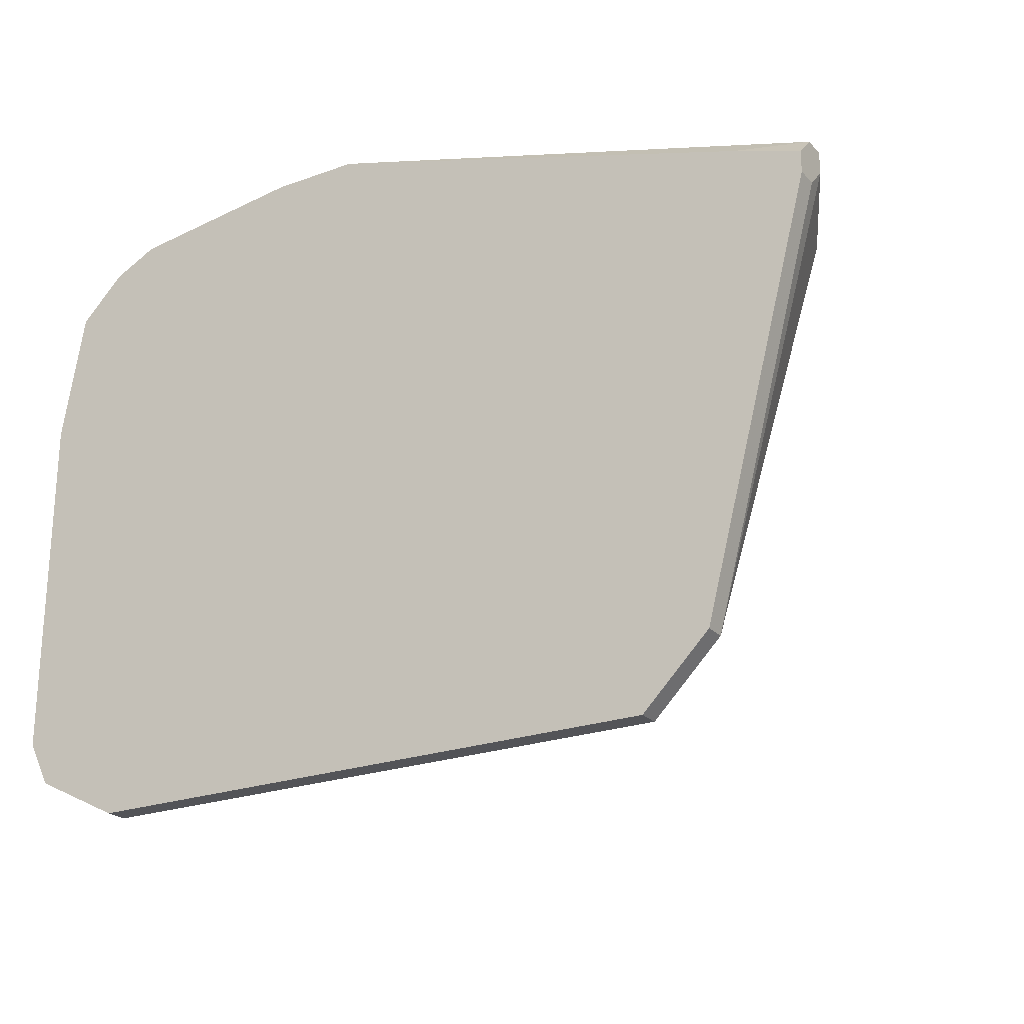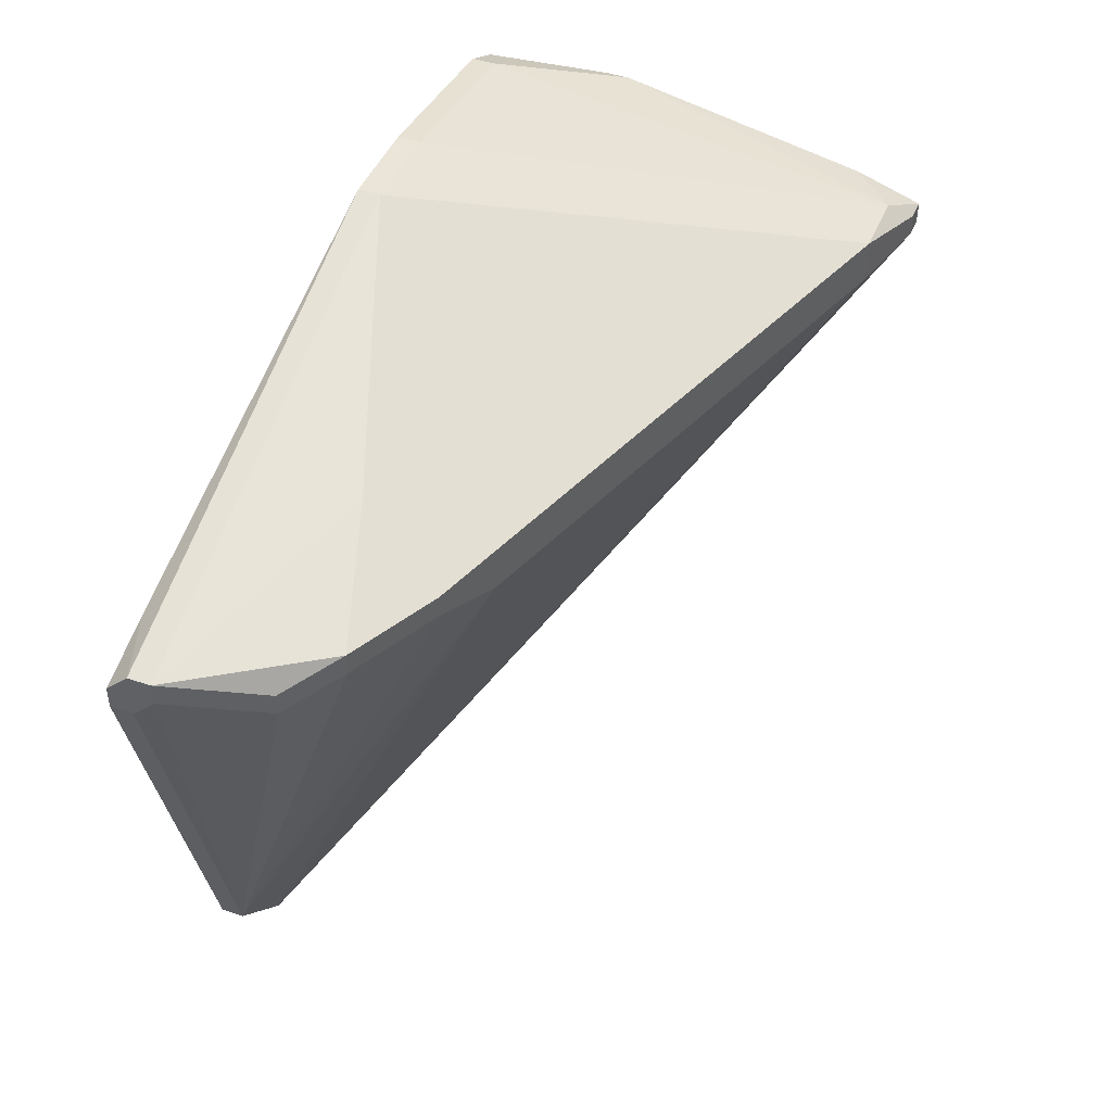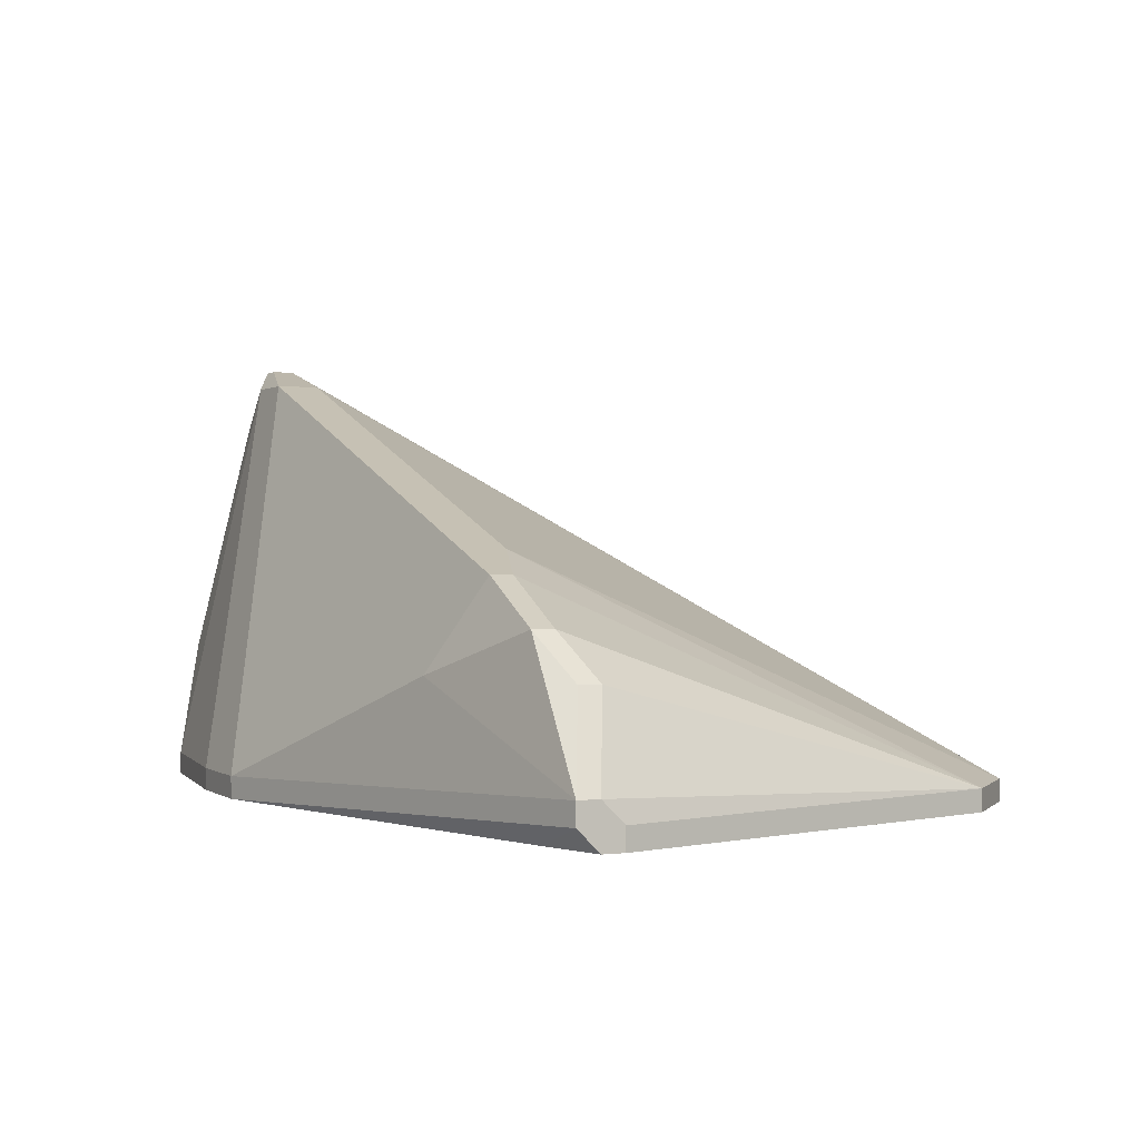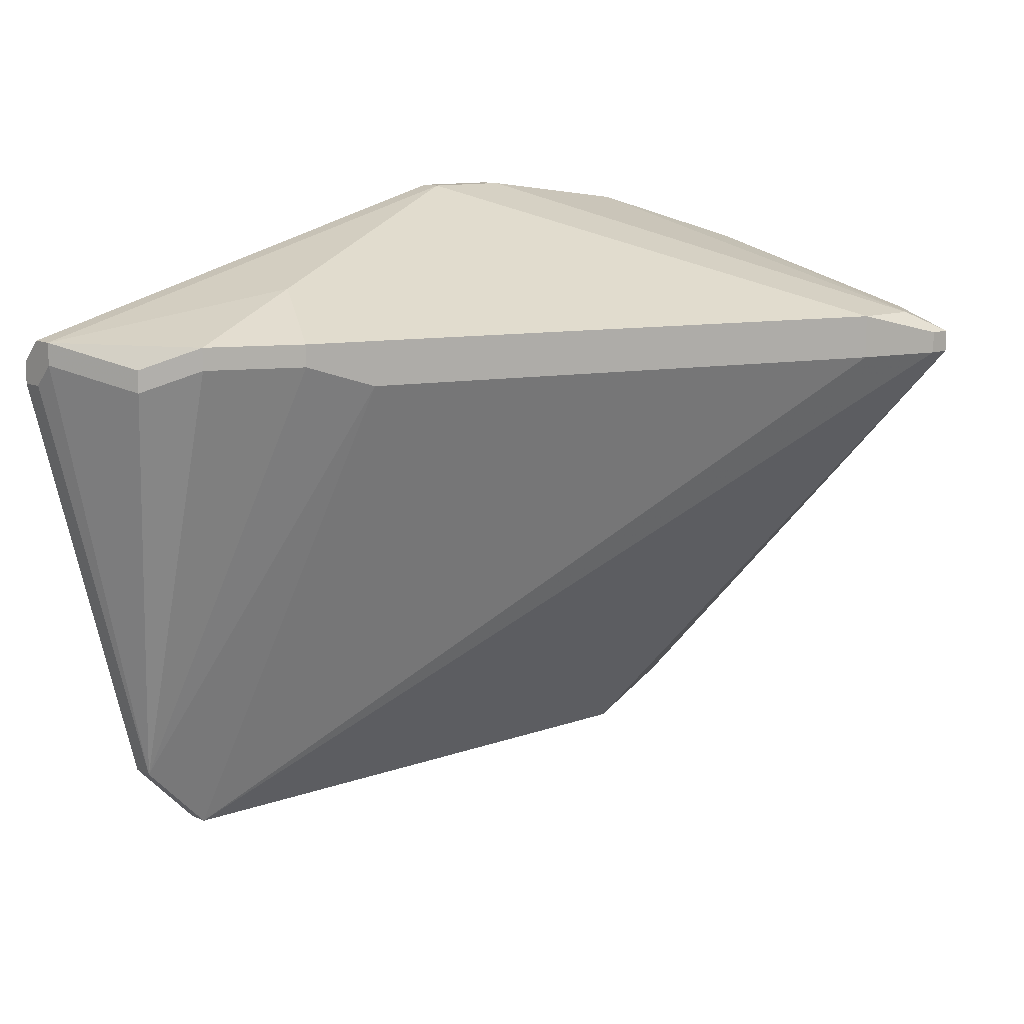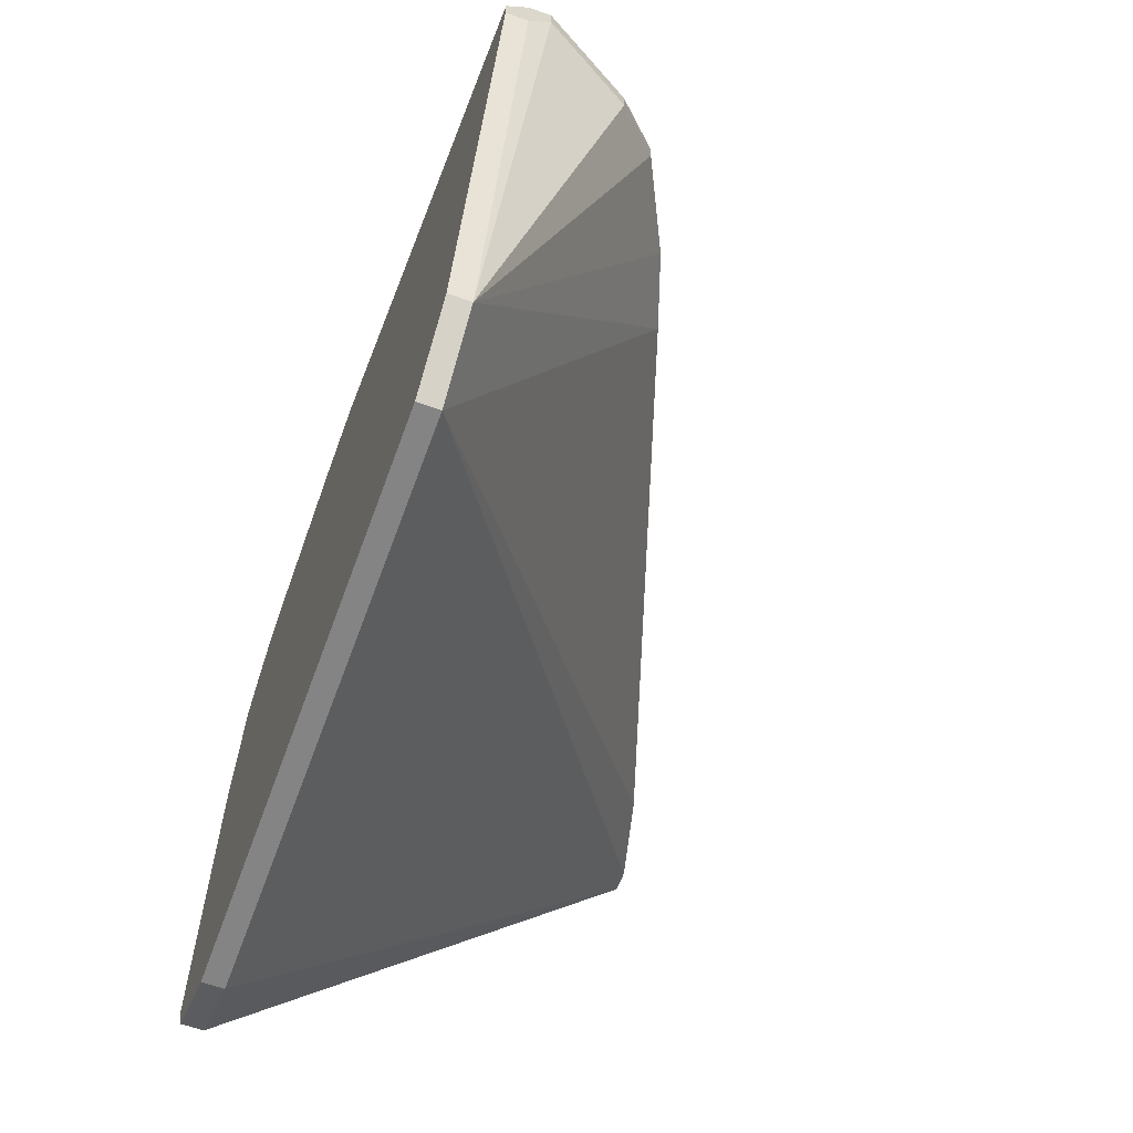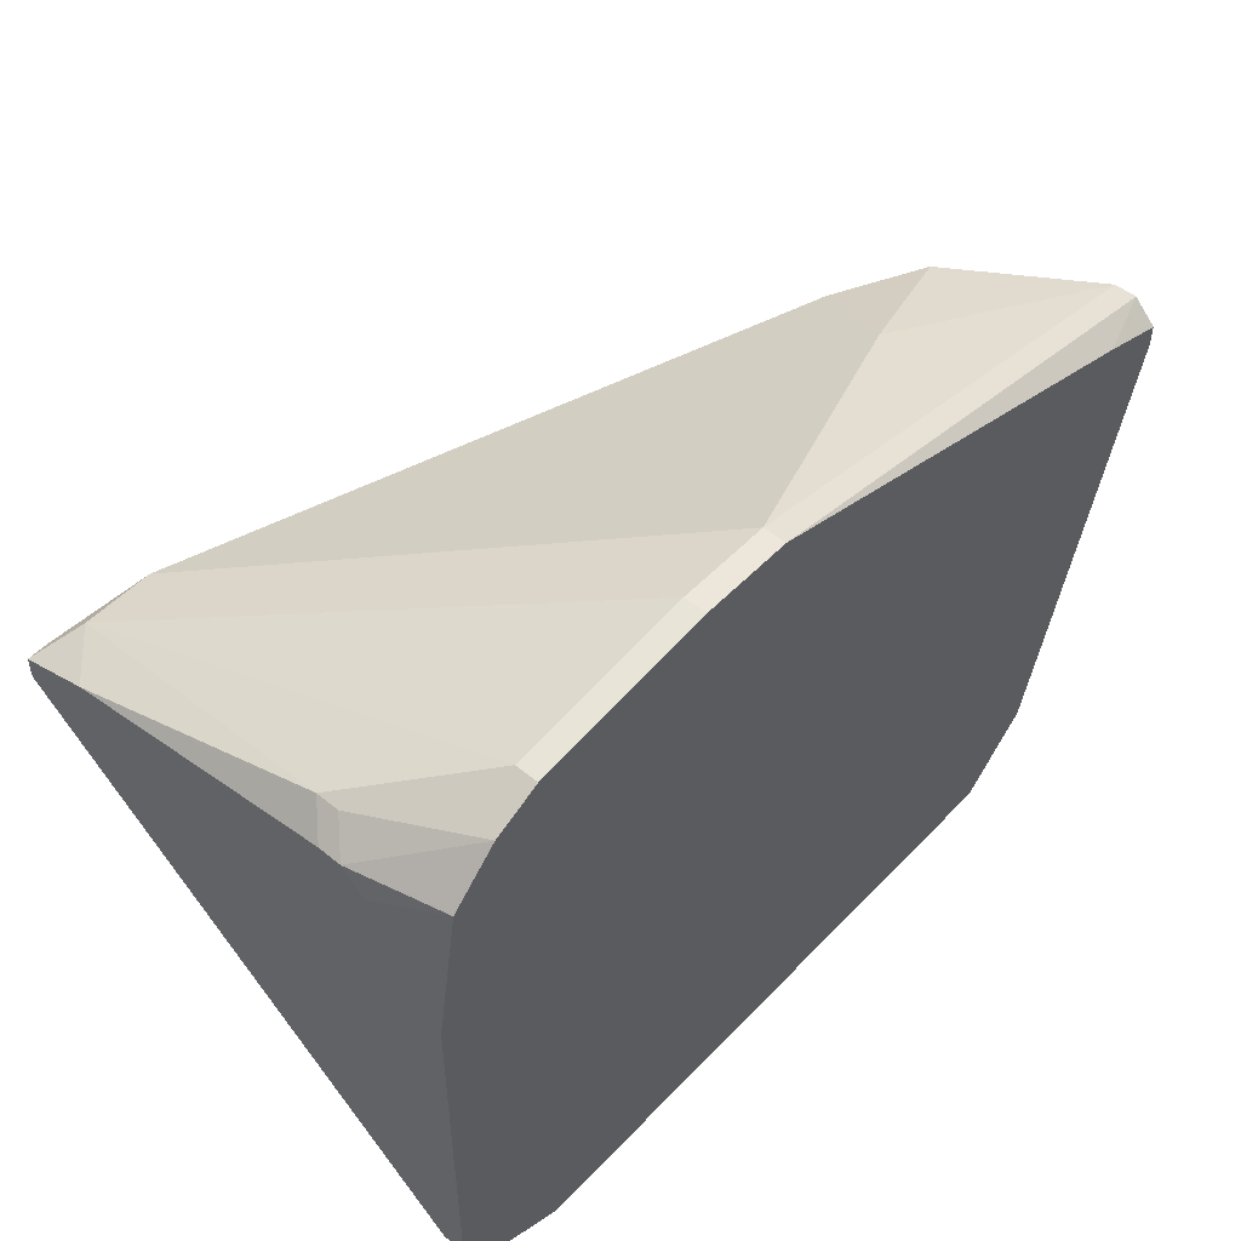
<metadata>
{"format":"obj","ext":"obj","renderer":"f3d","projection":"perspective","resolution":1024,"background":"white","views":[{"elev":-23.5,"azim":-148.7,"up":"+Y"},{"elev":45.2,"azim":-68.3,"up":"+Y"},{"elev":0.7,"azim":-114.8,"up":"+Z"},{"elev":11.3,"azim":-41.9,"up":"+Y"},{"elev":-61.4,"azim":-110.1,"up":"+Y"},{"elev":50.9,"azim":131.8,"up":"+Y"}]}
</metadata>
<code>
v -0.038 0.01785 -0.09237
v 0.01664 0.02331 -0.08554
v 0.01664 0.02331 -0.08691
v -0.038 0.01922 -0.09237
v -0.038 0.01785 -0.09101
v 0.01664 0.02195 -0.08827
v 0.01664 0.02058 -0.06915
v 0.01527 0.01922 -0.06505
v 0.01664 0.01922 -0.06505
v 0.01664 0.01785 -0.06505
v 0.01527 0.01785 -0.06505
v -0.038 0.02058 -0.09101
v -0.038 0.01922 -0.08964
v 0.01664 0.01512 -0.09237
v 0.01664 -0.006738 -0.09101
v -0.038 0.02058 -0.08964
v 0.01664 -0.006738 -0.09237
v 0.01527 0.02468 -0.08418
v 0.01527 0.02468 -0.08554
v 0.01527 0.02331 -0.09237
v 0.01527 -0.009471 -0.09101
v 0.01527 -0.009471 -0.09237
v 0.0139 0.02058 -0.06642
v 0.01254 0.02605 -0.09101
v 0.01254 0.02605 -0.09237
v 0.009806 0.02058 -0.06642
v 0.009806 0.01785 -0.06642
v 0.009806 0.02741 -0.09101
v 0.009806 0.02741 -0.09237
v 0.009806 -0.0122 -0.09101
v 0.009806 -0.0122 -0.09237
v -0.001122 0.02878 -0.09101
v -0.001122 0.02878 -0.09237
v -0.006586 0.02878 -0.09101
v -0.006586 0.02878 -0.09237
v -0.02298 0.01785 -0.07735
v -0.02434 0.02331 -0.08418
v -0.02708 0.02058 -0.07871
v -0.02708 0.01922 -0.07871
v -0.02708 -0.0122 -0.09101
v -0.02708 -0.0122 -0.09237
v -0.03117 0.02195 -0.08691
v -0.03117 -0.008105 -0.09101
v -0.03117 -0.008105 -0.09237
v -0.03254 0.02058 -0.08144
v -0.03254 0.01922 -0.08144
v -0.03391 0.02058 -0.09237
v -0.03527 0.01922 -0.08418
v -0.03527 0.01785 -0.08418
f 30 40 41
f 30 41 31
f 11 27 40
f 36 27 39
f 36 40 27
f 43 44 41
f 43 41 40
f 43 40 36
f 43 36 39
f 18 24 28
f 10 11 40
f 10 40 30
f 8 11 10
f 8 10 9
f 29 28 24
f 29 24 25
f 20 25 3
f 19 3 25
f 19 25 24
f 19 24 18
f 21 10 30
f 21 30 31
f 21 31 22
f 21 22 17
f 21 17 15
f 21 15 10
f 13 43 49
f 26 27 11
f 26 11 8
f 6 20 3
f 6 14 20
f 2 7 9
f 2 9 10
f 2 10 15
f 2 15 17
f 2 17 14
f 2 14 6
f 2 6 3
f 2 3 19
f 2 19 18
f 2 18 7
f 5 1 44
f 5 44 43
f 5 43 13
f 48 45 16
f 48 16 13
f 48 13 49
f 46 45 48
f 46 48 49
f 46 49 43
f 46 43 39
f 42 16 45
f 34 16 42
f 38 26 34
f 38 45 46
f 38 46 39
f 38 39 27
f 38 27 26
f 23 26 8
f 23 8 9
f 23 9 7
f 23 7 18
f 23 18 28
f 23 28 32
f 23 32 34
f 23 34 26
f 33 32 28
f 33 28 29
f 12 4 1
f 12 1 5
f 12 5 13
f 12 13 16
f 37 38 34
f 37 34 42
f 37 42 45
f 37 45 38
f 35 12 16
f 35 16 34
f 35 34 32
f 35 32 33
f 47 35 33
f 47 33 29
f 47 29 25
f 47 25 20
f 47 20 14
f 47 14 17
f 47 17 22
f 47 22 31
f 47 31 41
f 47 41 44
f 47 44 1
f 47 1 4
f 47 4 12
f 47 12 35

</code>
